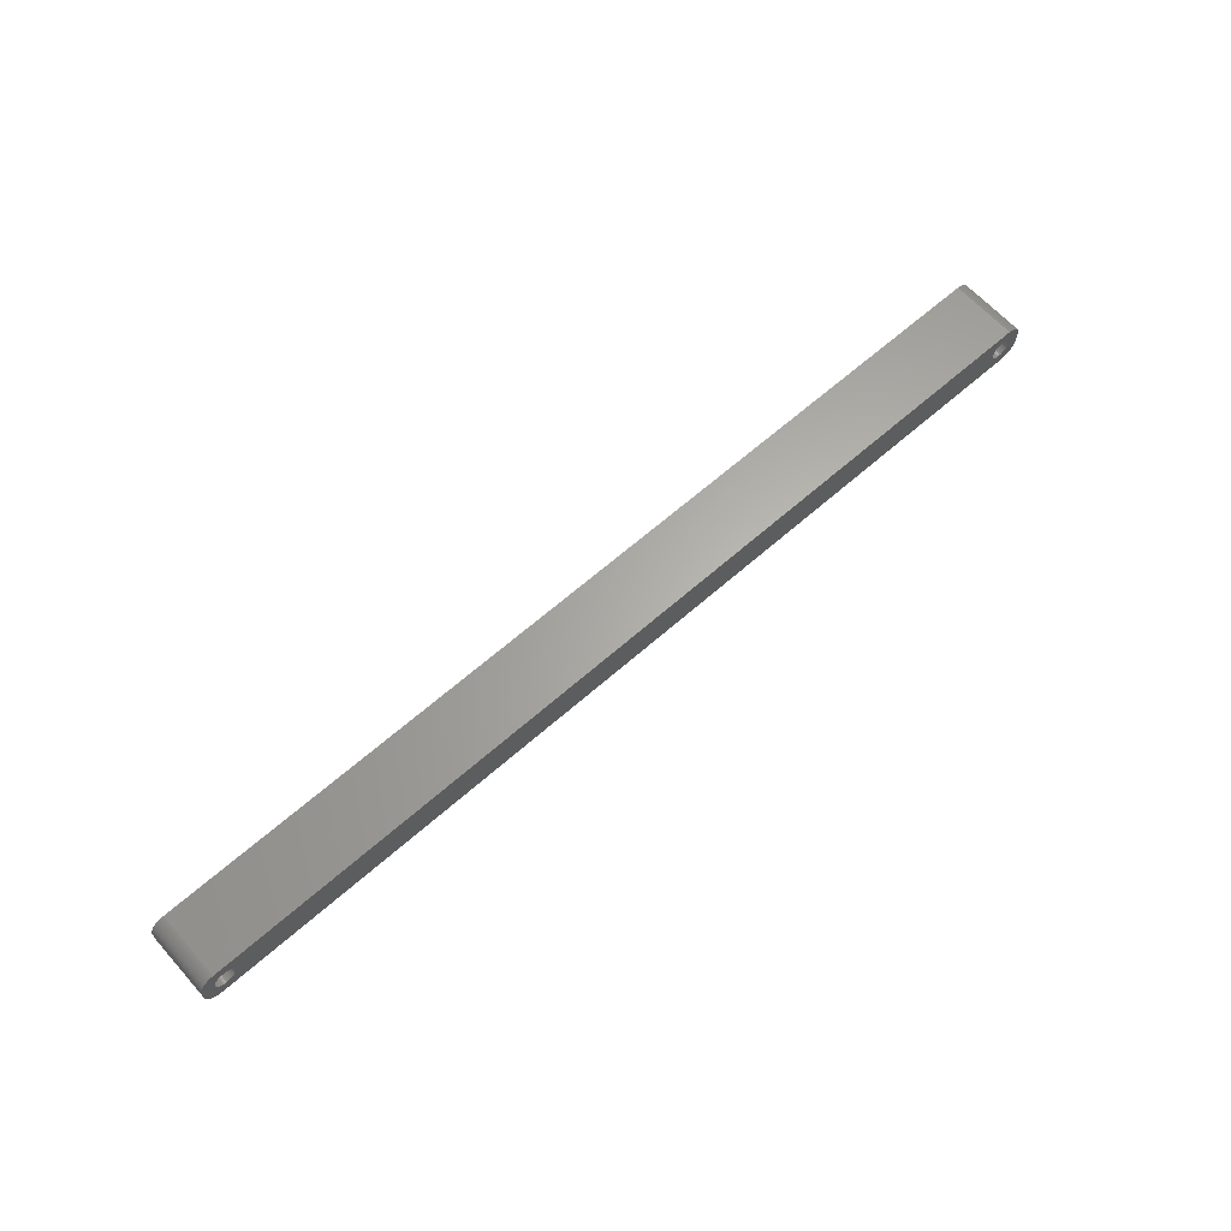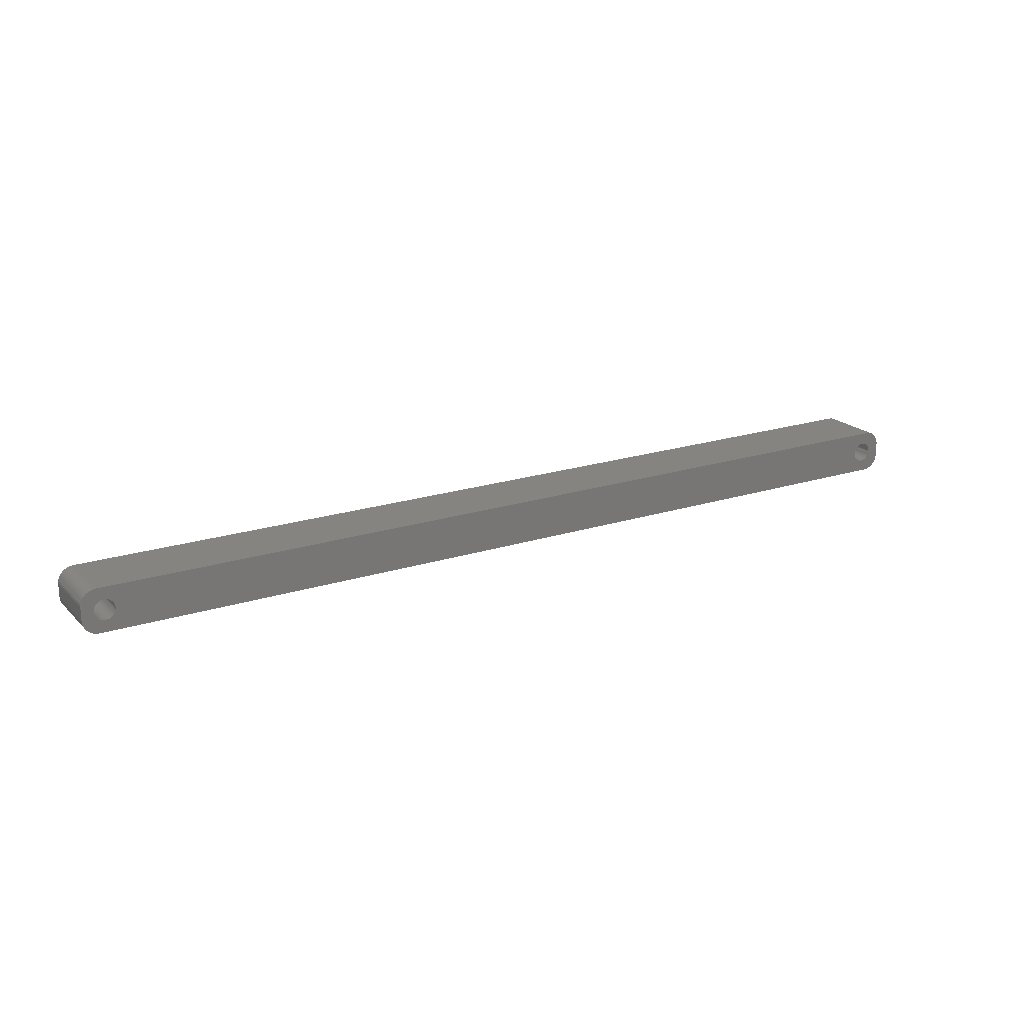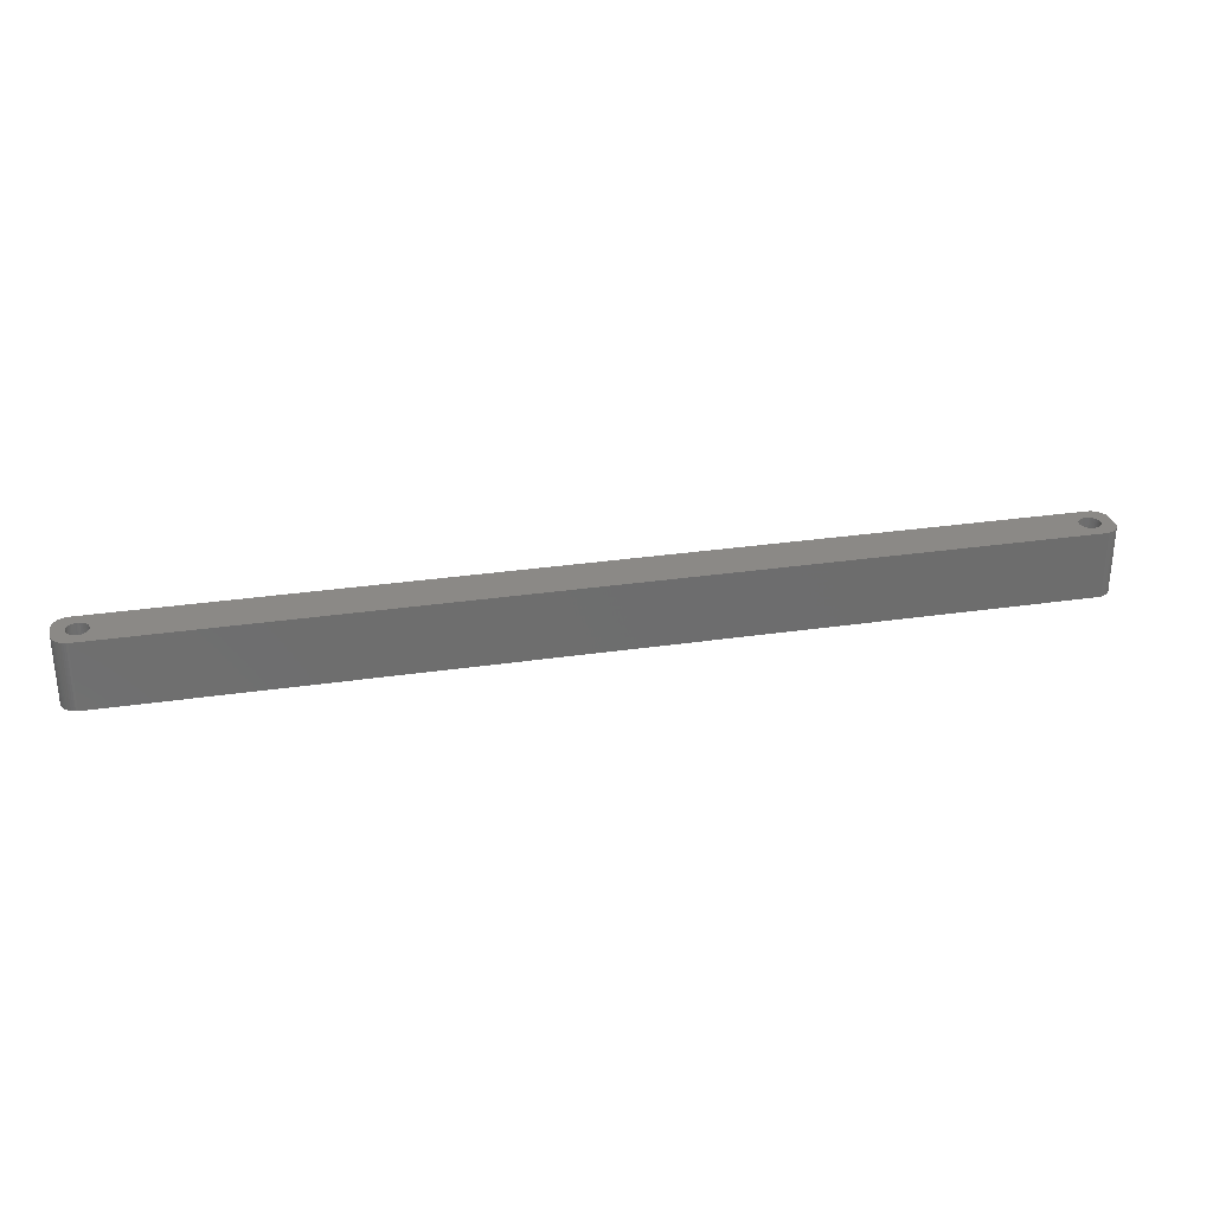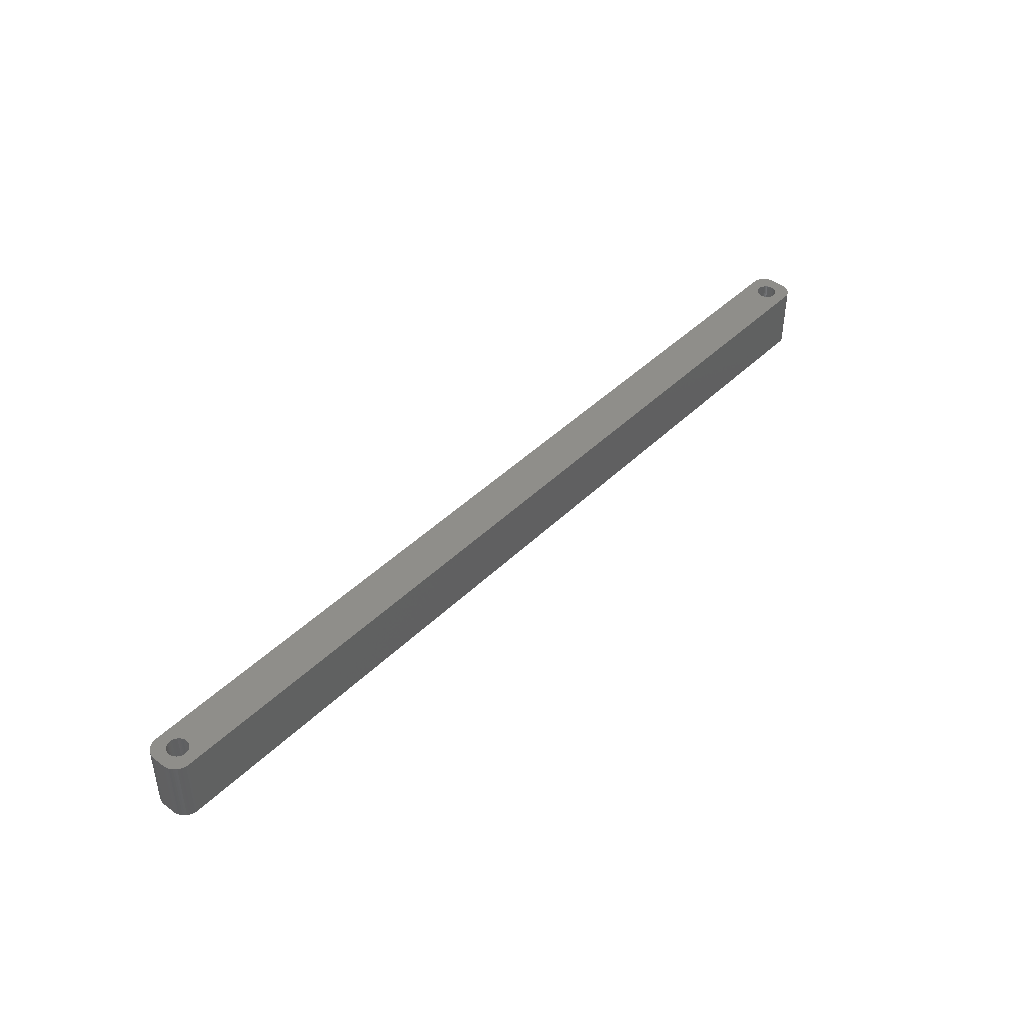
<metadata>
{"format":"stl","ext":"stl","renderer":"f3d","projection":"perspective","resolution":1024,"background":"white","views":[{"elev":63.7,"azim":-41.8,"up":"+Y"},{"elev":20.1,"azim":149.3,"up":"+Y"},{"elev":29.9,"azim":167.8,"up":"+Z"},{"elev":43.6,"azim":-48.7,"up":"+Z"}]}
</metadata>
<code>
# stl→obj: 304 verts, 612 faces
v -139.5 1.196 0
v -139.7 1.566 21
v -139.7 1.566 0
v -139.5 1.196 21
v -139.9 1.91 21
v -139.9 1.91 0
v -141.5 3.091 0
v -141.1 2.941 21
v -141.5 3.091 21
v -141.1 2.941 0
v -143.9 2.941 0
v -143.5 3.091 21
v -143.9 2.941 21
v -143.5 3.091 0
v -145.5 1.196 21
v -145.3 1.566 0
v -145.3 1.566 21
v -145.5 1.196 0
v -139.4 -0.8082 0
v -139.3 -0.4073 21
v -139.3 -0.4073 0
v -139.4 -0.8082 21
v -142.3 3.244 0
v -141.9 3.192 21
v -142.3 3.244 21
v -141.9 3.192 0
v -140.8 2.744 0
v -140.4 2.504 21
v -140.8 2.744 21
v -140.4 2.504 0
v -145.7 0.4073 21
v -145.6 0.8082 0
v -145.6 0.8082 21
v -145.7 0.4073 0
v -145.1 1.91 21
v -144.9 2.225 0
v -144.9 2.225 21
v -145.1 1.91 0
v -144.2 2.744 0
v -144.2 2.744 21
v -143.1 3.192 0
v -142.7 3.244 21
v -143.1 3.192 21
v -142.7 3.244 0
v -139.2 0 0
v -139.3 0.4073 21
v -139.3 0.4073 0
v -139.2 0 21
v -139.5 -1.196 0
v -139.5 -1.196 21
v -140.4 -2.504 0
v -140.8 -2.744 21
v -140.4 -2.504 21
v -140.8 -2.744 0
v -139.4 0.8082 0
v -139.4 0.8082 21
v -140.1 2.225 21
v -140.1 2.225 0
v -145.8 0 21
v -145.8 0 0
v -144.6 2.504 0
v -144.6 2.504 21
v -142.3 -3.244 0
v -142.7 -3.244 21
v -142.3 -3.244 21
v -142.7 -3.244 0
v -145.5 -1.196 21
v -145.6 -0.8082 0
v -145.6 -0.8082 21
v -145.5 -1.196 0
v -145.3 -1.566 21
v -145.3 -1.566 0
v -141.9 -3.192 0
v -141.9 -3.192 21
v -140.1 -2.225 0
v -139.9 -1.91 21
v -139.9 -1.91 0
v -140.1 -2.225 21
v -141.5 -3.091 0
v -141.5 -3.091 21
v -141.1 -2.941 21
v -141.1 -2.941 0
v -139.7 -1.566 0
v -139.7 -1.566 21
v -144.2 -2.744 0
v -144.6 -2.504 21
v -144.2 -2.744 21
v -144.6 -2.504 0
v -143.1 -3.192 0
v -143.5 -3.091 21
v -143.1 -3.192 21
v -143.5 -3.091 0
v -144.9 -2.225 21
v -145.1 -1.91 0
v -145.1 -1.91 21
v -144.9 -2.225 0
v -145.7 -0.4073 0
v -145.7 -0.4073 21
v -143.9 -2.941 0
v -143.9 -2.941 21
v 144.2 2.744 0
v 144.6 2.504 21
v 144.2 2.744 21
v 144.6 2.504 0
v 145.6 -0.8082 0
v 145.7 -0.4073 21
v 145.7 -0.4073 0
v 145.6 -0.8082 21
v 141.9 -3.192 0
v 141.5 -3.091 21
v 141.9 -3.192 21
v 141.5 -3.091 0
v 140.8 2.744 0
v 141.1 2.941 21
v 140.8 2.744 21
v 141.1 2.941 0
v 139.4 0.8082 21
v 139.5 1.196 0
v 139.5 1.196 21
v 139.4 0.8082 0
v 145.5 1.196 0
v 145.3 1.566 21
v 145.3 1.566 0
v 145.5 1.196 21
v 145.1 1.91 21
v 145.1 1.91 0
v 143.5 3.091 0
v 143.9 2.941 21
v 143.5 3.091 21
v 143.9 2.941 0
v 143.1 3.192 0
v 143.1 3.192 21
v 139.3 -0.4073 21
v 139.2 0 0
v 139.2 0 21
v 139.3 -0.4073 0
v 139.7 1.566 21
v 139.9 1.91 0
v 139.9 1.91 21
v 139.7 1.566 0
v 140.4 2.504 0
v 140.4 2.504 21
v 141.5 3.091 0
v 141.9 3.192 21
v 141.5 3.091 21
v 141.9 3.192 0
v 145.8 0 0
v 145.7 0.4073 21
v 145.7 0.4073 0
v 145.8 0 21
v 145.1 -1.91 0
v 145.3 -1.566 21
v 145.3 -1.566 0
v 145.1 -1.91 21
v 145.5 -1.196 0
v 145.5 -1.196 21
v 144.2 -2.744 0
v 143.9 -2.941 21
v 144.2 -2.744 21
v 143.9 -2.941 0
v 144.6 -2.504 0
v 144.6 -2.504 21
v 142.3 -3.244 0
v 142.3 -3.244 21
v 140.8 -2.744 0
v 140.4 -2.504 21
v 140.8 -2.744 21
v 140.4 -2.504 0
v 139.9 -1.91 21
v 139.7 -1.566 0
v 139.7 -1.566 21
v 139.9 -1.91 0
v 145.6 0.8082 0
v 145.6 0.8082 21
v 144.9 2.225 21
v 144.9 2.225 0
v 142.3 3.244 0
v 142.7 3.244 21
v 142.3 3.244 21
v 142.7 3.244 0
v 139.3 0.4073 21
v 139.3 0.4073 0
v 140.1 2.225 0
v 140.1 2.225 21
v 143.1 -3.192 0
v 142.7 -3.244 21
v 143.1 -3.192 21
v 142.7 -3.244 0
v 143.5 -3.091 0
v 143.5 -3.091 21
v 144.9 -2.225 0
v 144.9 -2.225 21
v 141.1 -2.941 0
v 141.1 -2.941 21
v 139.5 -1.196 0
v 139.5 -1.196 21
v 139.4 -0.8082 21
v 139.4 -0.8082 0
v 140.1 -2.225 21
v 140.1 -2.225 0
v -149.5 -2 0
v -149.5 2 21
v -149.5 2 0
v -149.5 -2 21
v -149.5 -2.627 0
v -149.5 -2.627 21
v 144.8 6.99 0
v -144.8 6.99 21
v 144.8 6.99 21
v -144.8 6.99 0
v -144.8 -6.99 0
v 144.8 -6.99 21
v -144.8 -6.99 21
v 144.8 -6.99 0
v -149.5 2.627 21
v -149.5 2.627 0
v 149.5 2 21
v 149.5 2.627 21
v 149.5 -2 21
v 149.3 3.243 21
v 149.1 3.841 21
v 148.9 4.409 21
v 148.5 4.939 21
v 149.5 -2.627 21
v 148.1 5.423 21
v 147.7 5.853 21
v 149.3 -3.243 21
v 147.2 6.222 21
v 149.1 -3.841 21
v 146.6 6.524 21
v 146 6.755 21
v 148.9 -4.409 21
v 148.5 -4.939 21
v 145.4 6.911 21
v -145.4 6.911 21
v -146 6.755 21
v -146.6 6.524 21
v -147.2 6.222 21
v -147.7 5.853 21
v -148.1 5.423 21
v -148.5 4.939 21
v 148.1 -5.423 21
v 147.7 -5.853 21
v 147.2 -6.222 21
v 146.6 -6.524 21
v 146 -6.755 21
v 145.4 -6.911 21
v -145.4 -6.911 21
v -146.6 -6.524 21
v -147.7 -5.853 21
v -148.5 -4.939 21
v -149.1 -3.841 21
v -146 -6.755 21
v -148.9 4.409 21
v -149.1 3.841 21
v -149.3 3.243 21
v -147.2 -6.222 21
v -148.1 -5.423 21
v -148.9 -4.409 21
v -149.3 -3.243 21
v 149.1 -3.841 0
v 148.9 -4.409 0
v -146.6 -6.524 0
v -146 -6.755 0
v -148.1 -5.423 0
v -147.7 -5.853 0
v 149.5 2 0
v 149.5 -2 0
v 149.3 -3.243 0
v 148.9 4.409 0
v 149.1 3.841 0
v 149.3 3.243 0
v 148.1 5.423 0
v 147.7 5.853 0
v 146.6 6.524 0
v 146 6.755 0
v 145.4 6.911 0
v -146.6 6.524 0
v -147.2 6.222 0
v -145.4 6.911 0
v -146 6.755 0
v -148.5 4.939 0
v -148.1 5.423 0
v 149.5 -2.627 0
v 148.5 -4.939 0
v 149.5 2.627 0
v 148.1 -5.423 0
v 147.7 -5.853 0
v 147.2 -6.222 0
v 146.6 -6.524 0
v 146 -6.755 0
v 148.5 4.939 0
v 145.4 -6.911 0
v -145.4 -6.911 0
v -147.2 -6.222 0
v -148.5 -4.939 0
v 147.2 6.222 0
v -147.7 5.853 0
v -149.1 3.841 0
v -148.9 -4.409 0
v -149.1 -3.841 0
v -149.3 -3.243 0
v -148.9 4.409 0
v -149.3 3.243 0
f 1 2 3
f 2 1 4
f 3 5 6
f 5 3 2
f 7 8 9
f 8 7 10
f 11 12 13
f 12 11 14
f 15 16 17
f 16 15 18
f 19 20 21
f 20 19 22
f 23 24 25
f 24 23 26
f 27 28 29
f 28 27 30
f 31 32 33
f 32 31 34
f 35 36 37
f 36 35 38
f 39 13 40
f 13 39 11
f 41 42 43
f 42 41 44
f 45 46 47
f 46 45 48
f 49 22 19
f 22 49 50
f 51 52 53
f 52 51 54
f 55 4 1
f 4 55 56
f 30 57 28
f 57 30 58
f 6 57 58
f 57 6 5
f 44 25 42
f 25 44 23
f 26 9 24
f 9 26 7
f 10 29 8
f 29 10 27
f 59 34 31
f 34 59 60
f 33 18 15
f 18 33 32
f 17 38 35
f 38 17 16
f 14 43 12
f 43 14 41
f 61 40 62
f 40 61 39
f 36 62 37
f 62 36 61
f 21 48 45
f 48 21 20
f 63 64 65
f 64 63 66
f 67 68 69
f 68 67 70
f 71 70 67
f 70 71 72
f 73 65 74
f 65 73 63
f 75 76 77
f 76 75 78
f 47 56 55
f 56 47 46
f 79 74 80
f 74 79 73
f 54 81 52
f 81 54 82
f 82 80 81
f 80 82 79
f 75 53 78
f 53 75 51
f 83 50 49
f 50 83 84
f 77 84 83
f 84 77 76
f 85 86 87
f 86 85 88
f 89 90 91
f 90 89 92
f 66 91 64
f 91 66 89
f 93 94 95
f 94 93 96
f 88 93 86
f 93 88 96
f 69 97 98
f 97 69 68
f 98 60 59
f 60 98 97
f 99 87 100
f 87 99 85
f 95 72 71
f 72 95 94
f 92 100 90
f 100 92 99
f 101 102 103
f 102 101 104
f 105 106 107
f 106 105 108
f 109 110 111
f 110 109 112
f 113 114 115
f 114 113 116
f 117 118 119
f 118 117 120
f 121 122 123
f 122 121 124
f 123 125 126
f 125 123 122
f 127 128 129
f 128 127 130
f 131 129 132
f 129 131 127
f 133 134 135
f 134 133 136
f 137 138 139
f 138 137 140
f 141 115 142
f 115 141 113
f 143 144 145
f 144 143 146
f 147 148 149
f 148 147 150
f 151 152 153
f 152 151 154
f 155 108 105
f 108 155 156
f 157 158 159
f 158 157 160
f 161 159 162
f 159 161 157
f 163 111 164
f 111 163 109
f 165 166 167
f 166 165 168
f 169 170 171
f 170 169 172
f 173 124 121
f 124 173 174
f 126 175 176
f 175 126 125
f 104 175 102
f 175 104 176
f 177 178 179
f 178 177 180
f 130 103 128
f 103 130 101
f 181 120 117
f 120 181 182
f 135 182 181
f 182 135 134
f 119 140 137
f 140 119 118
f 116 145 114
f 145 116 143
f 146 179 144
f 179 146 177
f 183 142 184
f 142 183 141
f 139 183 184
f 183 139 138
f 107 150 147
f 150 107 106
f 185 186 187
f 186 185 188
f 189 187 190
f 187 189 185
f 160 190 158
f 190 160 189
f 191 162 192
f 162 191 161
f 188 164 186
f 164 188 163
f 193 167 194
f 167 193 165
f 171 195 196
f 195 171 170
f 197 136 133
f 136 197 198
f 199 172 169
f 172 199 200
f 168 199 166
f 199 168 200
f 149 174 173
f 174 149 148
f 180 132 178
f 132 180 131
f 153 156 155
f 156 153 152
f 191 154 151
f 154 191 192
f 112 194 110
f 194 112 193
f 196 198 197
f 198 196 195
f 201 202 203
f 202 201 204
f 205 204 201
f 204 205 206
f 207 208 209
f 208 207 210
f 211 212 213
f 212 211 214
f 203 215 216
f 215 203 202
f 124 217 218
f 217 150 219
f 122 218 220
f 106 219 150
f 122 220 221
f 108 219 106
f 125 221 222
f 156 219 108
f 125 222 223
f 219 156 224
f 175 223 225
f 152 224 156
f 175 225 226
f 224 152 227
f 102 226 228
f 227 152 229
f 102 228 230
f 154 229 152
f 103 230 231
f 229 154 232
f 232 154 233
f 217 148 150
f 217 174 148
f 217 124 174
f 103 231 234
f 218 122 124
f 221 125 122
f 223 175 125
f 128 234 209
f 226 102 175
f 230 103 102
f 234 128 103
f 209 129 128
f 209 132 129
f 209 178 132
f 209 179 178
f 209 144 179
f 209 145 144
f 209 114 145
f 209 115 114
f 209 142 115
f 209 184 142
f 181 48 135
f 46 181 117
f 56 117 119
f 4 119 137
f 2 137 139
f 5 139 184
f 57 184 209
f 181 46 48
f 117 56 46
f 119 4 56
f 137 2 4
f 139 5 2
f 184 57 5
f 208 57 209
f 57 208 28
f 28 208 29
f 29 208 8
f 8 208 9
f 9 208 24
f 24 208 25
f 25 208 42
f 208 43 42
f 208 12 43
f 208 13 12
f 235 13 208
f 13 235 40
f 236 40 235
f 237 40 236
f 40 237 62
f 238 62 237
f 239 62 238
f 62 239 37
f 240 37 239
f 241 37 240
f 37 241 35
f 192 233 154
f 233 192 242
f 242 192 243
f 162 243 192
f 243 162 244
f 244 162 245
f 159 245 162
f 245 159 246
f 246 159 247
f 158 247 159
f 247 158 212
f 190 212 158
f 187 212 190
f 186 212 187
f 164 212 186
f 111 212 164
f 110 212 111
f 194 212 110
f 167 212 194
f 166 212 167
f 199 212 166
f 48 133 135
f 20 133 48
f 133 20 197
f 22 197 20
f 197 22 196
f 50 196 22
f 196 50 171
f 84 171 50
f 171 84 169
f 76 169 84
f 169 76 199
f 78 199 76
f 199 78 212
f 213 78 53
f 213 53 52
f 213 52 81
f 213 81 80
f 213 80 74
f 213 74 65
f 213 65 64
f 78 213 212
f 91 213 64
f 90 213 91
f 100 213 90
f 248 100 87
f 249 87 86
f 250 86 93
f 251 93 95
f 252 95 71
f 100 248 213
f 206 71 67
f 204 67 69
f 204 69 98
f 204 98 59
f 87 253 248
f 254 35 241
f 255 35 254
f 204 59 202
f 35 255 17
f 67 204 206
f 256 17 255
f 87 249 253
f 215 17 256
f 86 257 249
f 17 215 15
f 86 250 257
f 202 15 215
f 93 258 250
f 15 202 33
f 93 251 258
f 33 202 31
f 95 259 251
f 31 202 59
f 95 252 259
f 71 260 252
f 71 206 260
f 232 261 229
f 261 232 262
f 263 253 249
f 253 263 264
f 265 250 258
f 250 265 266
f 219 267 217
f 267 219 268
f 229 269 227
f 269 229 261
f 221 270 222
f 270 221 271
f 220 271 221
f 271 220 272
f 273 226 225
f 226 273 274
f 275 231 230
f 231 275 276
f 276 234 231
f 234 276 277
f 277 209 234
f 209 277 207
f 278 238 237
f 238 278 279
f 280 236 235
f 236 280 281
f 282 240 283
f 240 282 241
f 155 268 284
f 268 147 267
f 153 284 269
f 149 267 147
f 153 269 261
f 173 267 149
f 151 261 262
f 121 267 173
f 151 262 285
f 267 121 286
f 191 285 287
f 123 286 121
f 191 287 288
f 286 123 272
f 161 288 289
f 272 123 271
f 161 289 290
f 126 271 123
f 157 290 291
f 271 126 270
f 270 126 292
f 268 107 147
f 268 105 107
f 268 155 105
f 157 291 293
f 284 153 155
f 261 151 153
f 285 191 151
f 160 293 214
f 288 161 191
f 290 157 161
f 293 160 157
f 214 189 160
f 214 185 189
f 214 188 185
f 214 163 188
f 214 109 163
f 214 112 109
f 214 193 112
f 214 165 193
f 214 168 165
f 214 200 168
f 136 45 134
f 21 136 198
f 19 198 195
f 49 195 170
f 83 170 172
f 77 172 200
f 75 200 214
f 136 21 45
f 198 19 21
f 195 49 19
f 170 83 49
f 172 77 83
f 200 75 77
f 211 75 214
f 75 211 51
f 51 211 54
f 54 211 82
f 82 211 79
f 79 211 73
f 73 211 63
f 63 211 66
f 211 89 66
f 211 92 89
f 211 99 92
f 294 99 211
f 99 294 85
f 264 85 294
f 263 85 264
f 85 263 88
f 295 88 263
f 266 88 295
f 88 266 96
f 265 96 266
f 296 96 265
f 96 296 94
f 176 292 126
f 292 176 273
f 273 176 274
f 104 274 176
f 274 104 297
f 297 104 275
f 101 275 104
f 275 101 276
f 276 101 277
f 130 277 101
f 277 130 207
f 127 207 130
f 131 207 127
f 180 207 131
f 177 207 180
f 146 207 177
f 143 207 146
f 116 207 143
f 113 207 116
f 141 207 113
f 183 207 141
f 45 182 134
f 47 182 45
f 182 47 120
f 55 120 47
f 120 55 118
f 1 118 55
f 118 1 140
f 3 140 1
f 140 3 138
f 6 138 3
f 138 6 183
f 58 183 6
f 183 58 207
f 210 58 30
f 210 30 27
f 210 27 10
f 210 10 7
f 210 7 26
f 210 26 23
f 210 23 44
f 58 210 207
f 41 210 44
f 14 210 41
f 11 210 14
f 280 11 39
f 278 39 61
f 298 61 36
f 282 36 38
f 299 38 16
f 11 280 210
f 216 16 18
f 203 18 32
f 203 32 34
f 203 34 60
f 39 281 280
f 300 94 296
f 301 94 300
f 203 60 201
f 94 301 72
f 18 203 216
f 302 72 301
f 39 278 281
f 205 72 302
f 61 279 278
f 72 205 70
f 61 298 279
f 201 70 205
f 36 283 298
f 70 201 68
f 36 282 283
f 68 201 97
f 38 303 282
f 97 201 60
f 38 299 303
f 16 304 299
f 16 216 304
f 301 260 302
f 260 301 252
f 265 251 296
f 251 265 258
f 300 252 301
f 252 300 259
f 264 248 253
f 248 264 294
f 266 257 250
f 257 266 295
f 224 268 219
f 268 224 284
f 289 243 244
f 243 289 288
f 242 285 233
f 285 242 287
f 291 245 246
f 245 291 290
f 214 247 212
f 247 214 293
f 222 292 223
f 292 222 270
f 274 228 226
f 228 274 297
f 297 230 228
f 230 297 275
f 210 235 208
f 235 210 280
f 304 255 299
f 255 304 256
f 299 254 303
f 254 299 255
f 302 206 205
f 206 302 260
f 296 259 300
f 259 296 251
f 294 213 248
f 213 294 211
f 295 249 257
f 249 295 263
f 227 284 224
f 284 227 269
f 288 242 243
f 242 288 287
f 233 262 232
f 262 233 285
f 290 244 245
f 244 290 289
f 293 246 247
f 246 293 291
f 223 273 225
f 273 223 292
f 298 240 239
f 240 298 283
f 281 237 236
f 237 281 278
f 303 241 282
f 241 303 254
f 216 256 304
f 256 216 215
f 218 272 220
f 272 218 286
f 217 286 218
f 286 217 267
f 279 239 238
f 239 279 298

</code>
